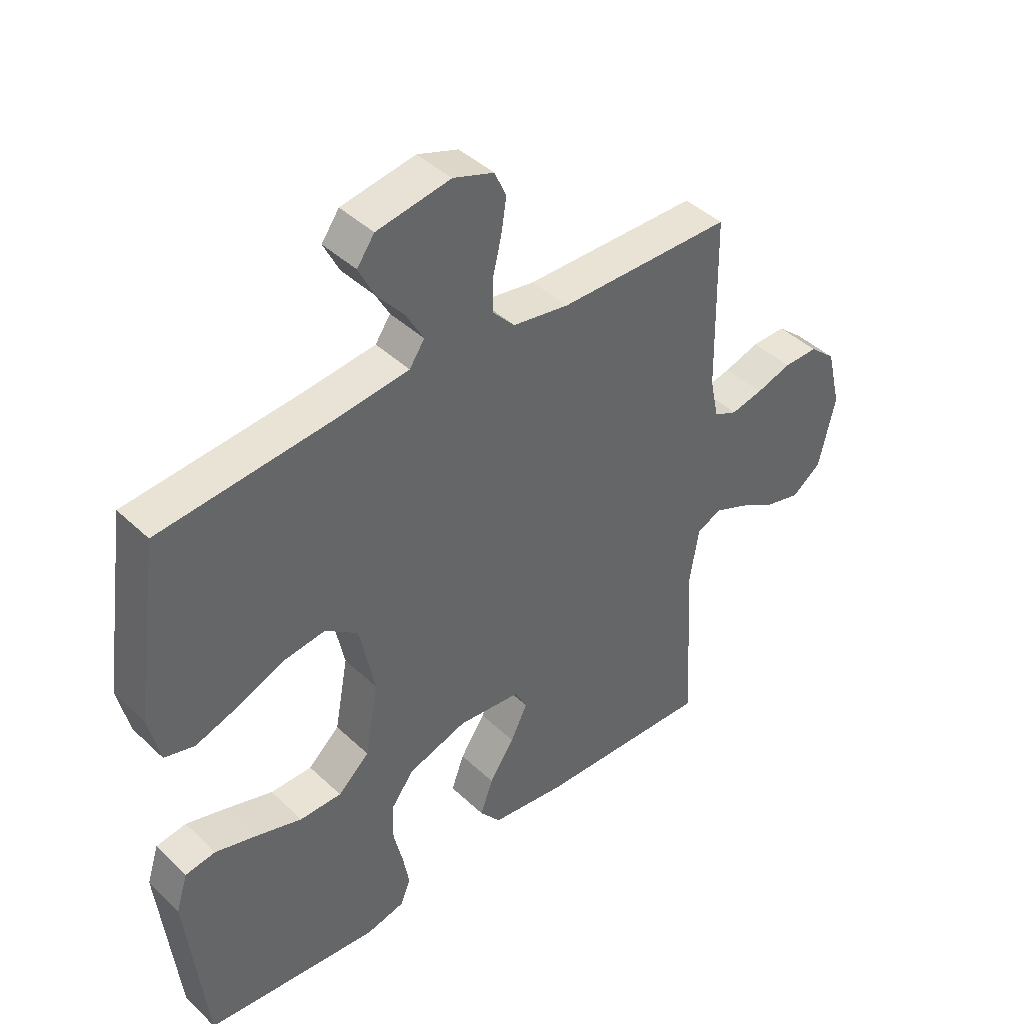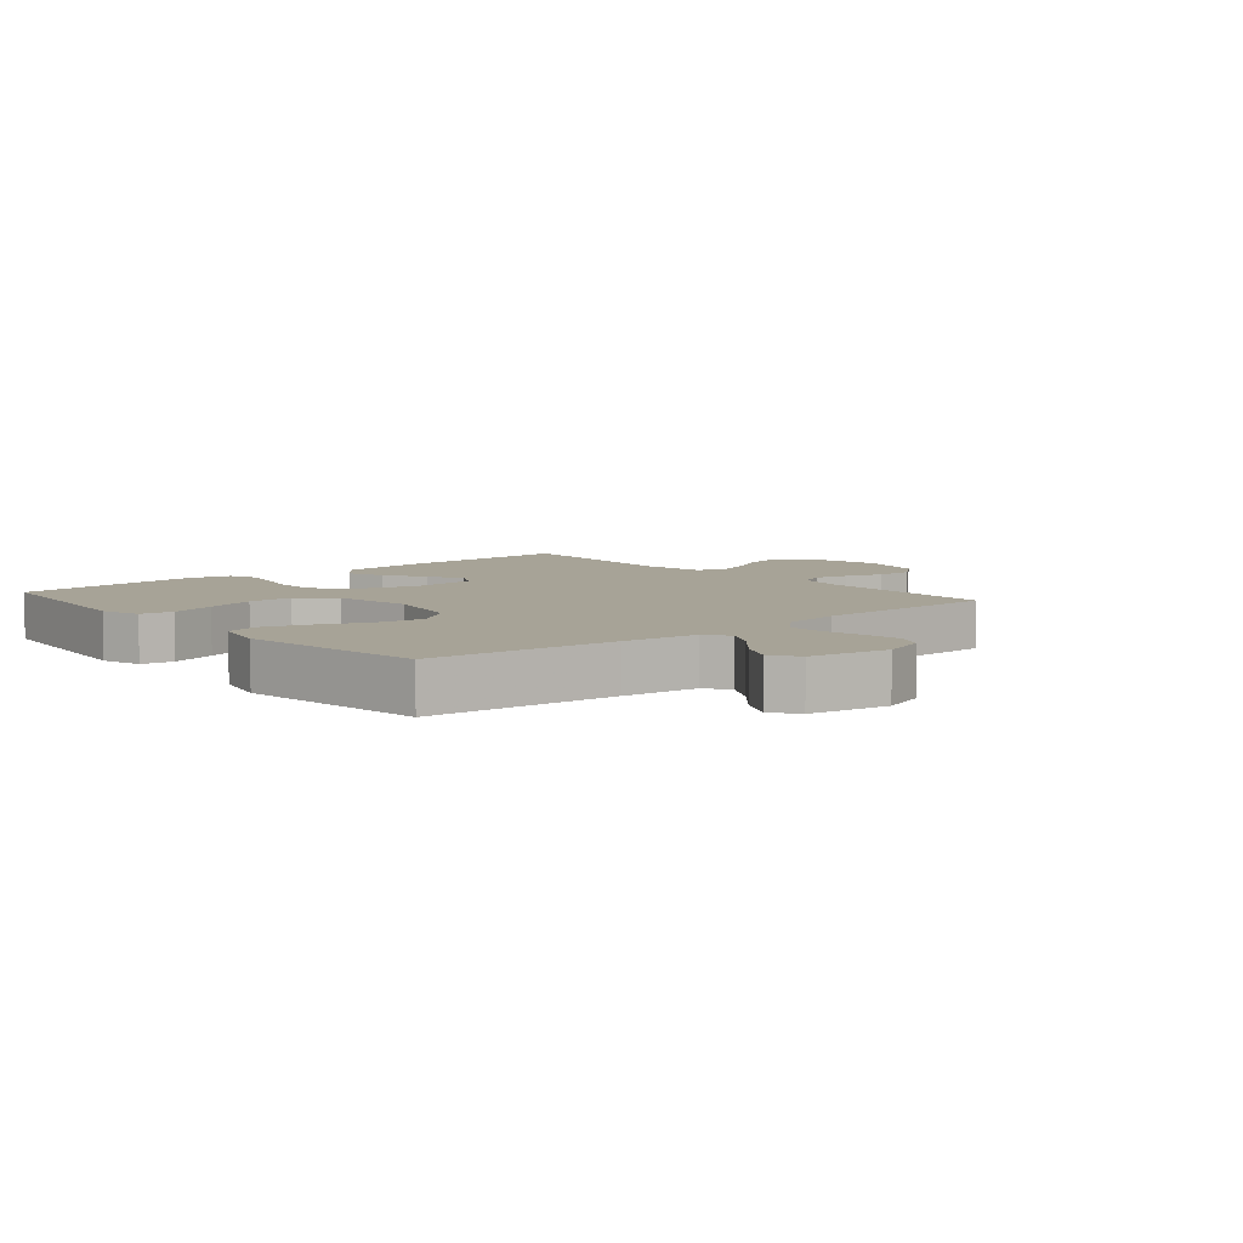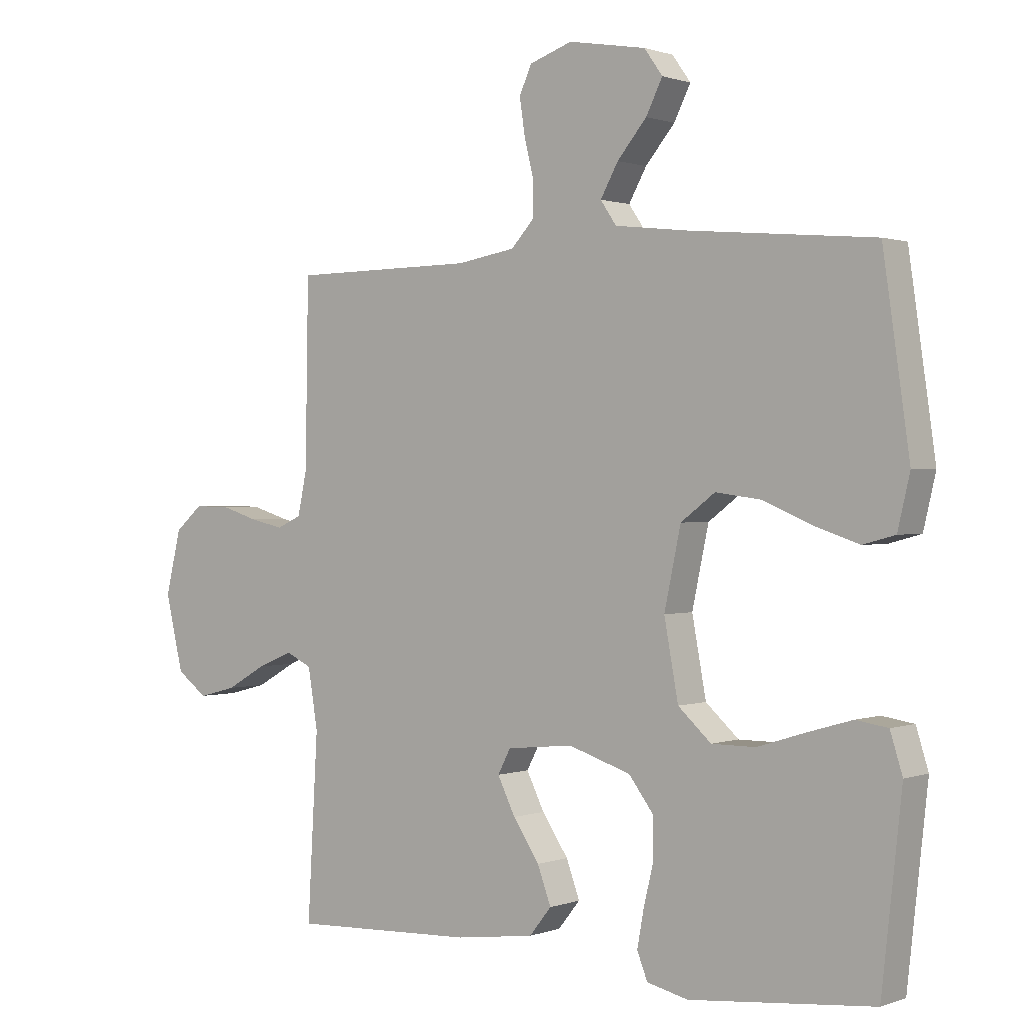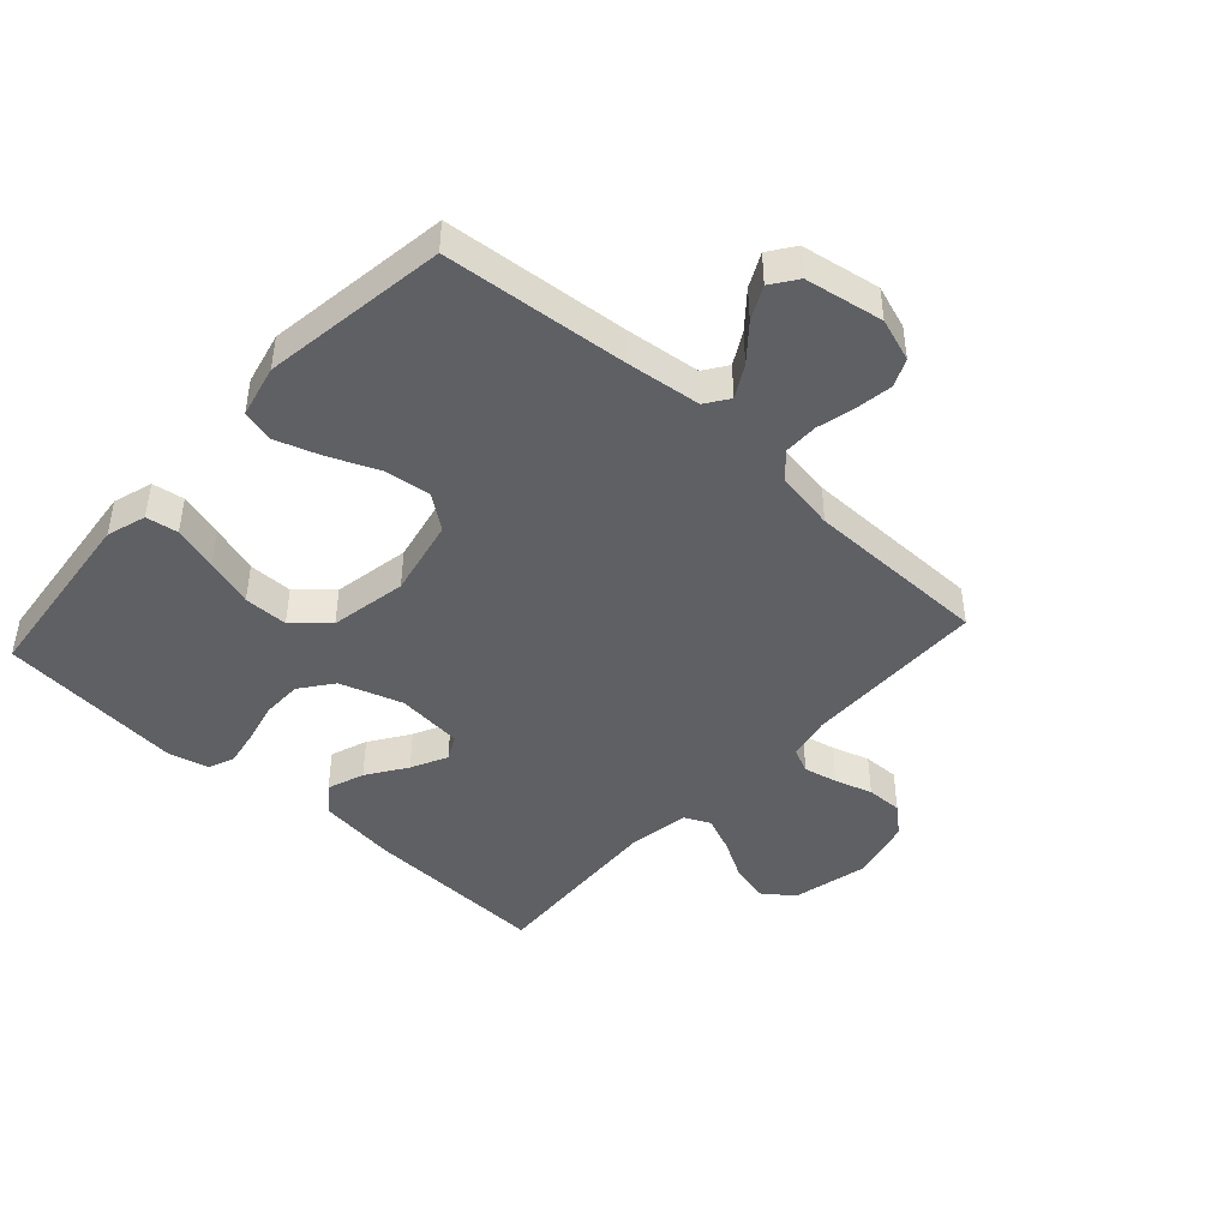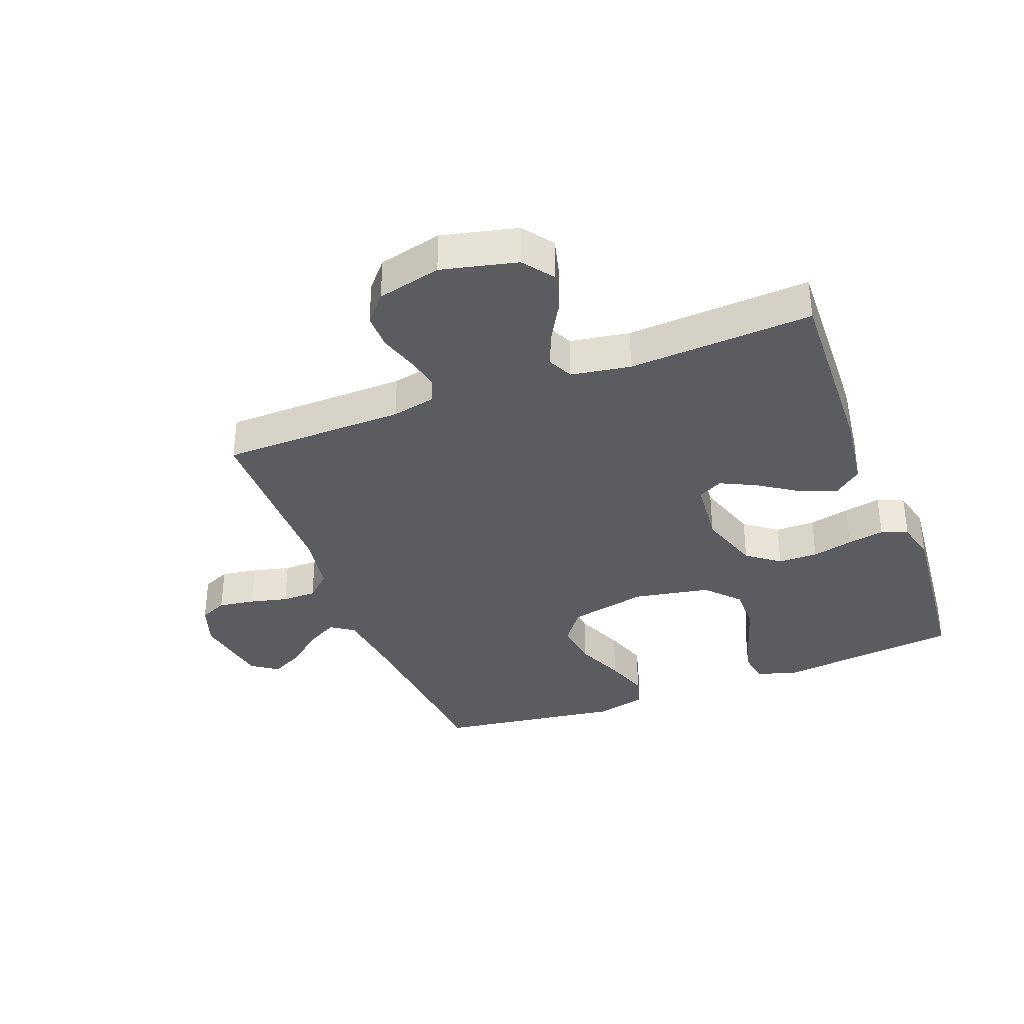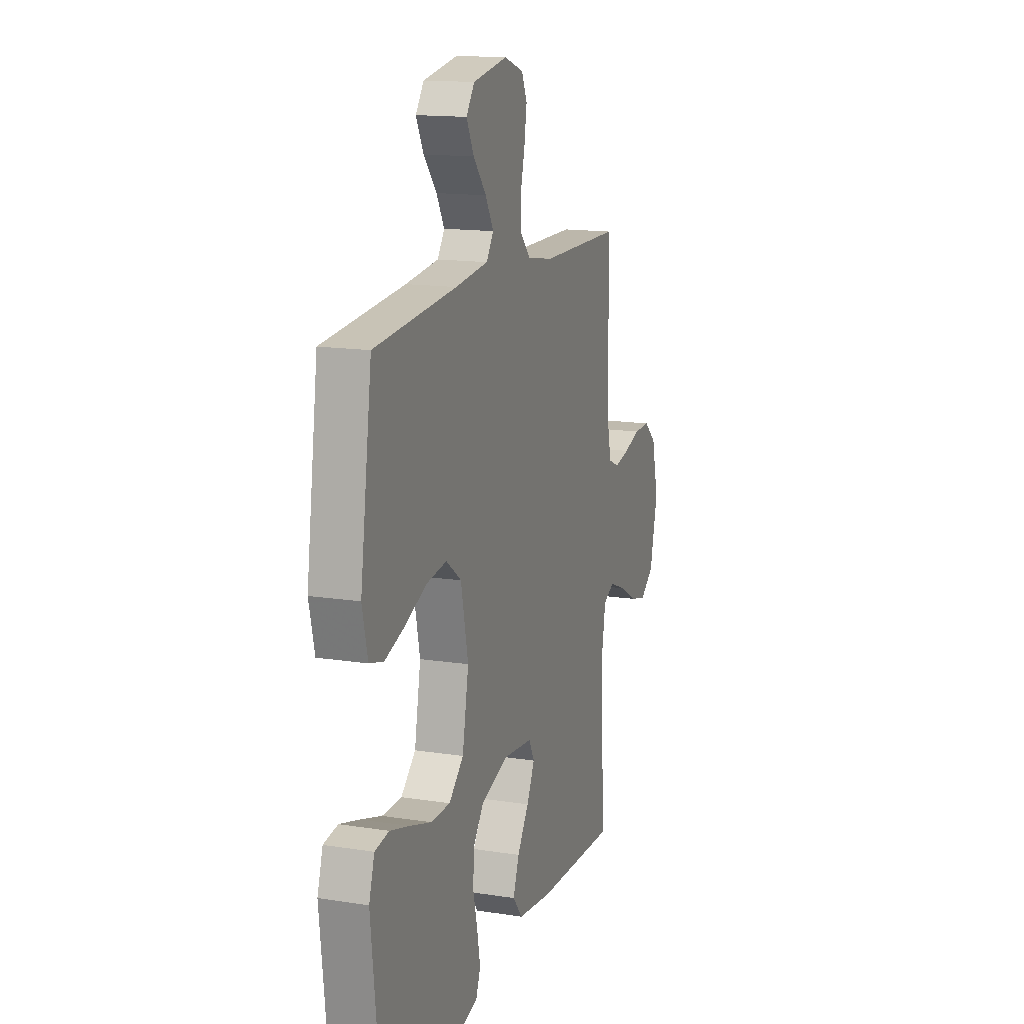
<metadata>
{"format":"obj","ext":"obj","renderer":"f3d","projection":"perspective","resolution":1024,"background":"white","views":[{"elev":42.3,"azim":-41.7,"up":"+Z"},{"elev":6.7,"azim":-40.4,"up":"+Y"},{"elev":0.8,"azim":-142.5,"up":"+Z"},{"elev":-44.6,"azim":-42.3,"up":"+Y"},{"elev":-35.3,"azim":111.0,"up":"+Y"},{"elev":14.9,"azim":-71.4,"up":"+Z"}]}
</metadata>
<code>
v 0.5 0.07 0.5
v 0.505 0.07 0.2
v 0.52 0.07 0.129
v 0.56 0.07 0.111
v 0.615 0.07 0.123
v 0.676 0.07 0.142
v 0.735 0.07 0.143
v 0.78 0.07 0.104
v 0.805 0.07 0
v 0.776 0.07 -0.123
v 0.726 0.07 -0.16
v 0.664 0.07 -0.144
v 0.599 0.07 -0.107
v 0.541 0.07 -0.083
v 0.499 0.07 -0.103
v 0.483 0.07 -0.2
v 0.5 0.07 -0.5
v 0.2 0.07 -0.488
v 0.071 0.07 -0.471
v 0.035 0.07 -0.426
v 0.057 0.07 -0.366
v 0.1 0.07 -0.302
v 0.129 0.07 -0.243
v 0.108 0.07 -0.203
v 0 0.07 -0.192
v -0.102 0.07 -0.225
v -0.142 0.07 -0.278
v -0.143 0.07 -0.343
v -0.127 0.07 -0.41
v -0.116 0.07 -0.47
v -0.133 0.07 -0.513
v -0.2 0.07 -0.529
v -0.5 0.07 -0.5
v -0.533 0.07 -0.2
v -0.513 0.07 -0.136
v -0.461 0.07 -0.128
v -0.389 0.07 -0.149
v -0.31 0.07 -0.174
v -0.238 0.07 -0.174
v -0.184 0.07 -0.125
v -0.161 0.07 0
v -0.188 0.07 0.127
v -0.244 0.07 0.169
v -0.319 0.07 0.159
v -0.399 0.07 0.125
v -0.471 0.07 0.101
v -0.523 0.07 0.115
v -0.543 0.07 0.2
v -0.5 0.07 0.5
v -0.2 0.07 0.527
v -0.079 0.07 0.541
v -0.053 0.07 0.579
v -0.082 0.07 0.631
v -0.13 0.07 0.688
v -0.157 0.07 0.742
v -0.127 0.07 0.784
v 0 0.07 0.806
v 0.07 0.07 0.782
v 0.09 0.07 0.737
v 0.081 0.07 0.678
v 0.066 0.07 0.616
v 0.066 0.07 0.56
v 0.104 0.07 0.519
v 0.2 0.07 0.503
v 0.5 0 0.5
v 0.505 0 0.2
v 0.52 0 0.129
v 0.56 0 0.111
v 0.615 0 0.123
v 0.676 0 0.142
v 0.735 0 0.143
v 0.78 0 0.104
v 0.805 0 0
v 0.776 0 -0.123
v 0.726 0 -0.16
v 0.664 0 -0.144
v 0.599 0 -0.107
v 0.541 0 -0.083
v 0.499 0 -0.103
v 0.483 0 -0.2
v 0.5 0 -0.5
v 0.2 0 -0.488
v 0.071 0 -0.471
v 0.035 0 -0.426
v 0.057 0 -0.366
v 0.1 0 -0.302
v 0.129 0 -0.243
v 0.108 0 -0.203
v 0 0 -0.192
v -0.102 0 -0.225
v -0.142 0 -0.278
v -0.143 0 -0.343
v -0.127 0 -0.41
v -0.116 0 -0.47
v -0.133 0 -0.513
v -0.2 0 -0.529
v -0.5 0 -0.5
v -0.533 0 -0.2
v -0.513 0 -0.136
v -0.461 0 -0.128
v -0.389 0 -0.149
v -0.31 0 -0.174
v -0.238 0 -0.174
v -0.184 0 -0.125
v -0.161 0 0
v -0.188 0 0.127
v -0.244 0 0.169
v -0.319 0 0.159
v -0.399 0 0.125
v -0.471 0 0.101
v -0.523 0 0.115
v -0.543 0 0.2
v -0.5 0 0.5
v -0.2 0 0.527
v -0.079 0 0.541
v -0.053 0 0.579
v -0.082 0 0.631
v -0.13 0 0.688
v -0.157 0 0.742
v -0.127 0 0.784
v 0 0 0.806
v 0.07 0 0.782
v 0.09 0 0.737
v 0.081 0 0.678
v 0.066 0 0.616
v 0.066 0 0.56
v 0.104 0 0.519
v 0.2 0 0.503
f 59 60 61
f 58 59 61
f 57 58 61
f 56 57 61
f 55 56 61
f 54 55 61
f 53 54 61
f 52 53 61 62
f 51 52 62 63
f 48 49 50
f 47 48 50
f 46 47 50
f 45 46 50
f 44 45 50
f 51 63 64
f 50 51 64
f 44 50 64
f 43 44 64
f 36 37 38
f 35 36 38
f 34 35 38
f 33 34 38
f 32 33 38
f 31 32 38
f 30 31 38
f 29 30 38
f 28 29 38
f 27 28 38 39
f 26 27 39 40
f 20 21 22
f 19 20 22
f 18 19 22
f 17 18 22
f 16 17 22
f 15 16 22 23
f 14 15 23 24
f 11 12 13
f 10 11 13
f 9 10 13
f 8 9 13
f 7 8 13
f 6 7 13
f 5 6 13
f 4 5 13 14
f 14 24 25
f 4 14 25
f 3 4 25
f 64 1 2
f 43 64 2
f 42 43 2
f 26 40 41
f 26 41 42
f 25 26 42
f 3 25 42
f 2 3 42
f 125 124 123
f 125 123 122
f 125 122 121
f 125 121 120
f 125 120 119
f 125 119 118
f 125 118 117
f 126 125 117 116
f 127 126 116 115
f 114 113 112
f 114 112 111
f 114 111 110
f 114 110 109
f 114 109 108
f 128 127 115
f 128 115 114
f 128 114 108
f 128 108 107
f 102 101 100
f 102 100 99
f 102 99 98
f 102 98 97
f 102 97 96
f 102 96 95
f 102 95 94
f 102 94 93
f 102 93 92
f 103 102 92 91
f 104 103 91 90
f 86 85 84
f 86 84 83
f 86 83 82
f 86 82 81
f 86 81 80
f 87 86 80 79
f 88 87 79 78
f 77 76 75
f 77 75 74
f 77 74 73
f 77 73 72
f 77 72 71
f 77 71 70
f 77 70 69
f 78 77 69 68
f 89 88 78
f 89 78 68
f 89 68 67
f 66 65 128
f 66 128 107
f 66 107 106
f 105 104 90
f 106 105 90
f 106 90 89
f 106 89 67
f 106 67 66
f 1 65 66 2
f 2 66 67 3
f 3 67 68 4
f 4 68 69 5
f 5 69 70 6
f 6 70 71 7
f 7 71 72 8
f 8 72 73 9
f 9 73 74 10
f 10 74 75 11
f 11 75 76 12
f 12 76 77 13
f 13 77 78 14
f 14 78 79 15
f 15 79 80 16
f 16 80 81 17
f 17 81 82 18
f 18 82 83 19
f 19 83 84 20
f 20 84 85 21
f 21 85 86 22
f 22 86 87 23
f 23 87 88 24
f 24 88 89 25
f 25 89 90 26
f 26 90 91 27
f 27 91 92 28
f 28 92 93 29
f 29 93 94 30
f 30 94 95 31
f 31 95 96 32
f 32 96 97 33
f 33 97 98 34
f 34 98 99 35
f 35 99 100 36
f 36 100 101 37
f 37 101 102 38
f 38 102 103 39
f 39 103 104 40
f 40 104 105 41
f 41 105 106 42
f 42 106 107 43
f 43 107 108 44
f 44 108 109 45
f 45 109 110 46
f 46 110 111 47
f 47 111 112 48
f 48 112 113 49
f 49 113 114 50
f 50 114 115 51
f 51 115 116 52
f 52 116 117 53
f 53 117 118 54
f 54 118 119 55
f 55 119 120 56
f 56 120 121 57
f 57 121 122 58
f 58 122 123 59
f 59 123 124 60
f 60 124 125 61
f 61 125 126 62
f 62 126 127 63
f 63 127 128 64
f 64 128 65 1

</code>
